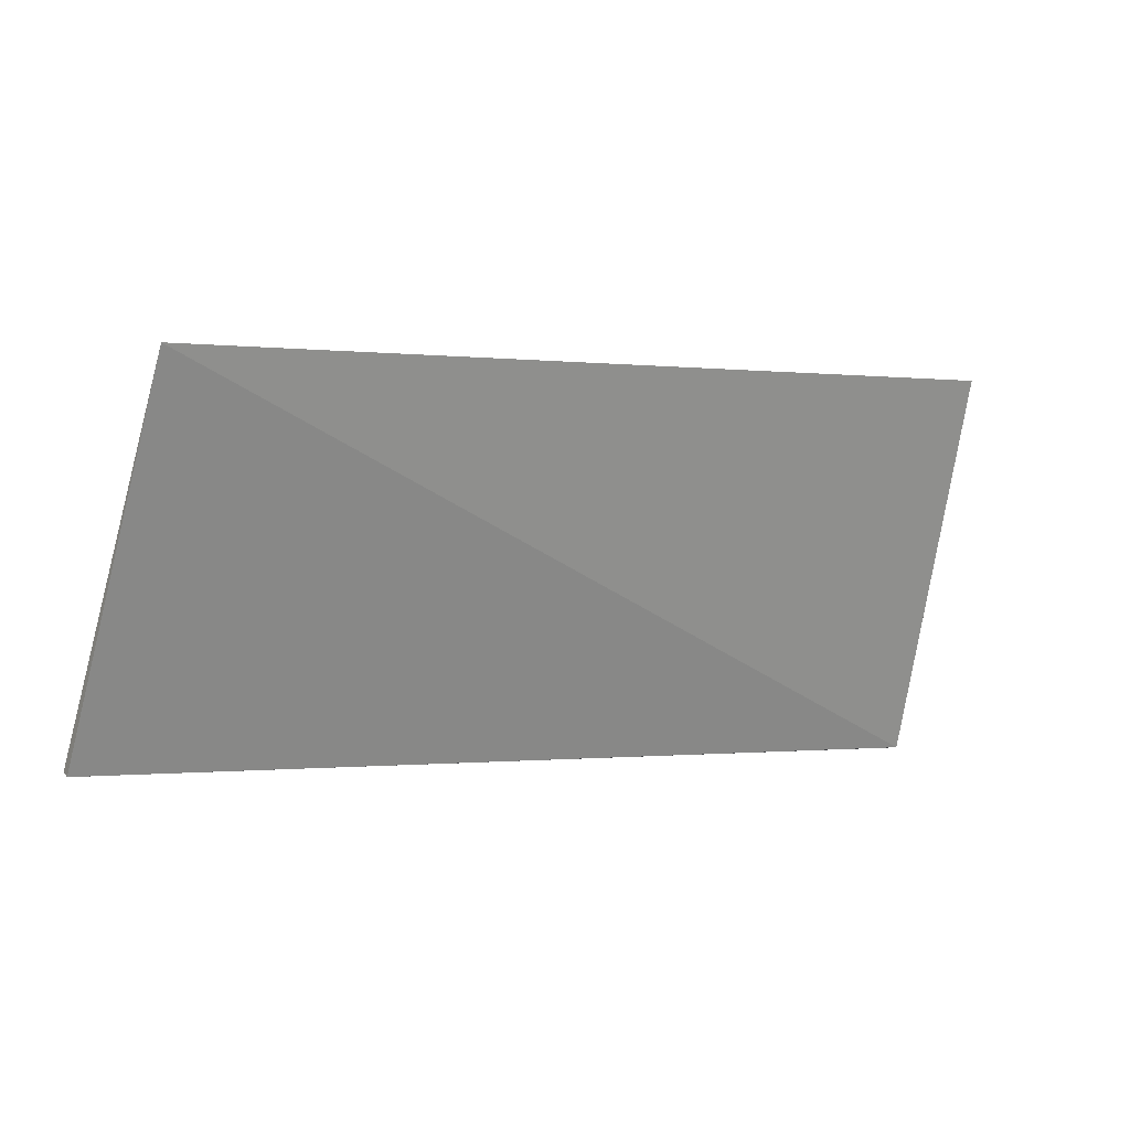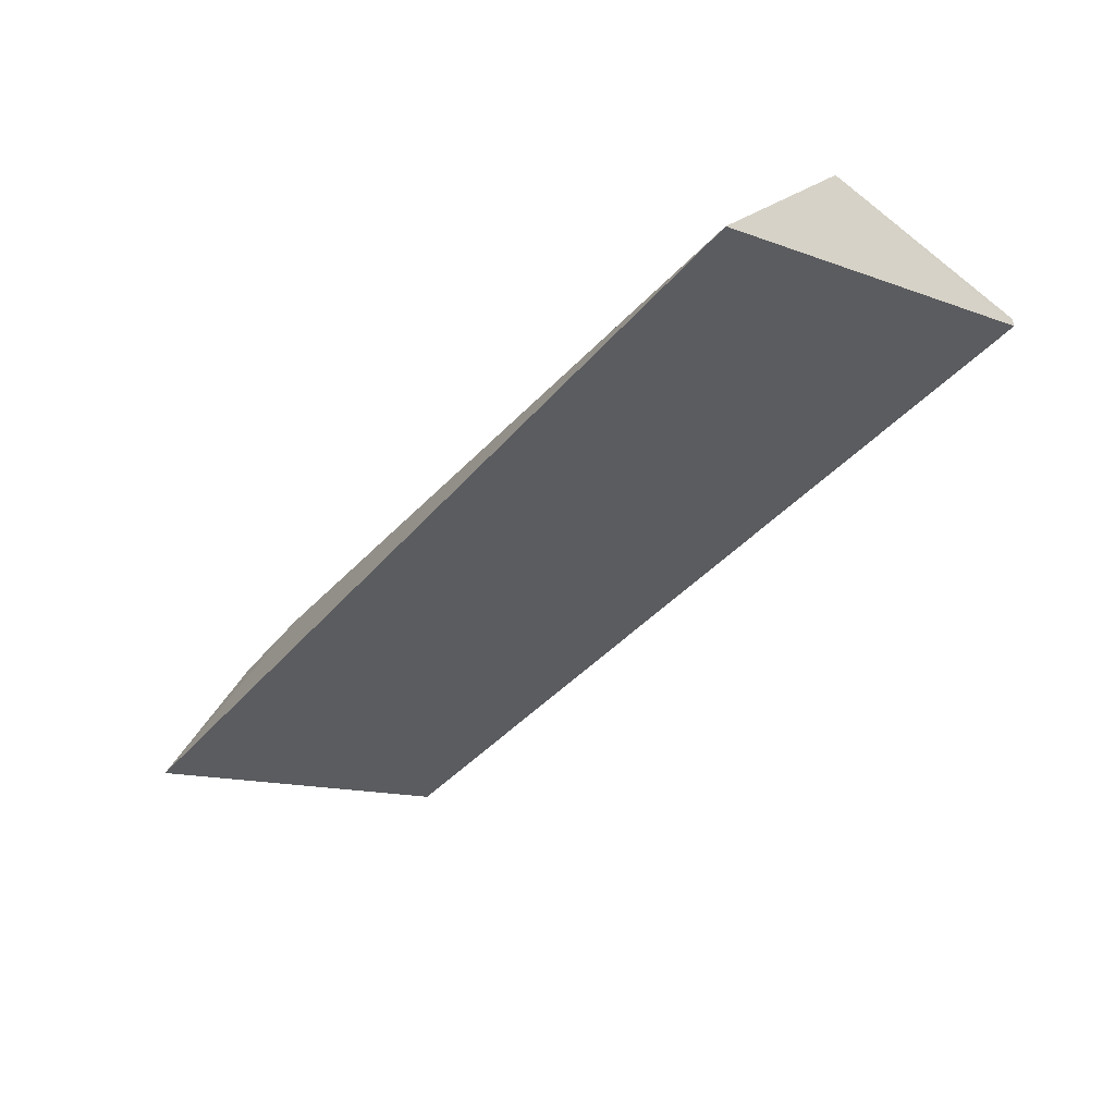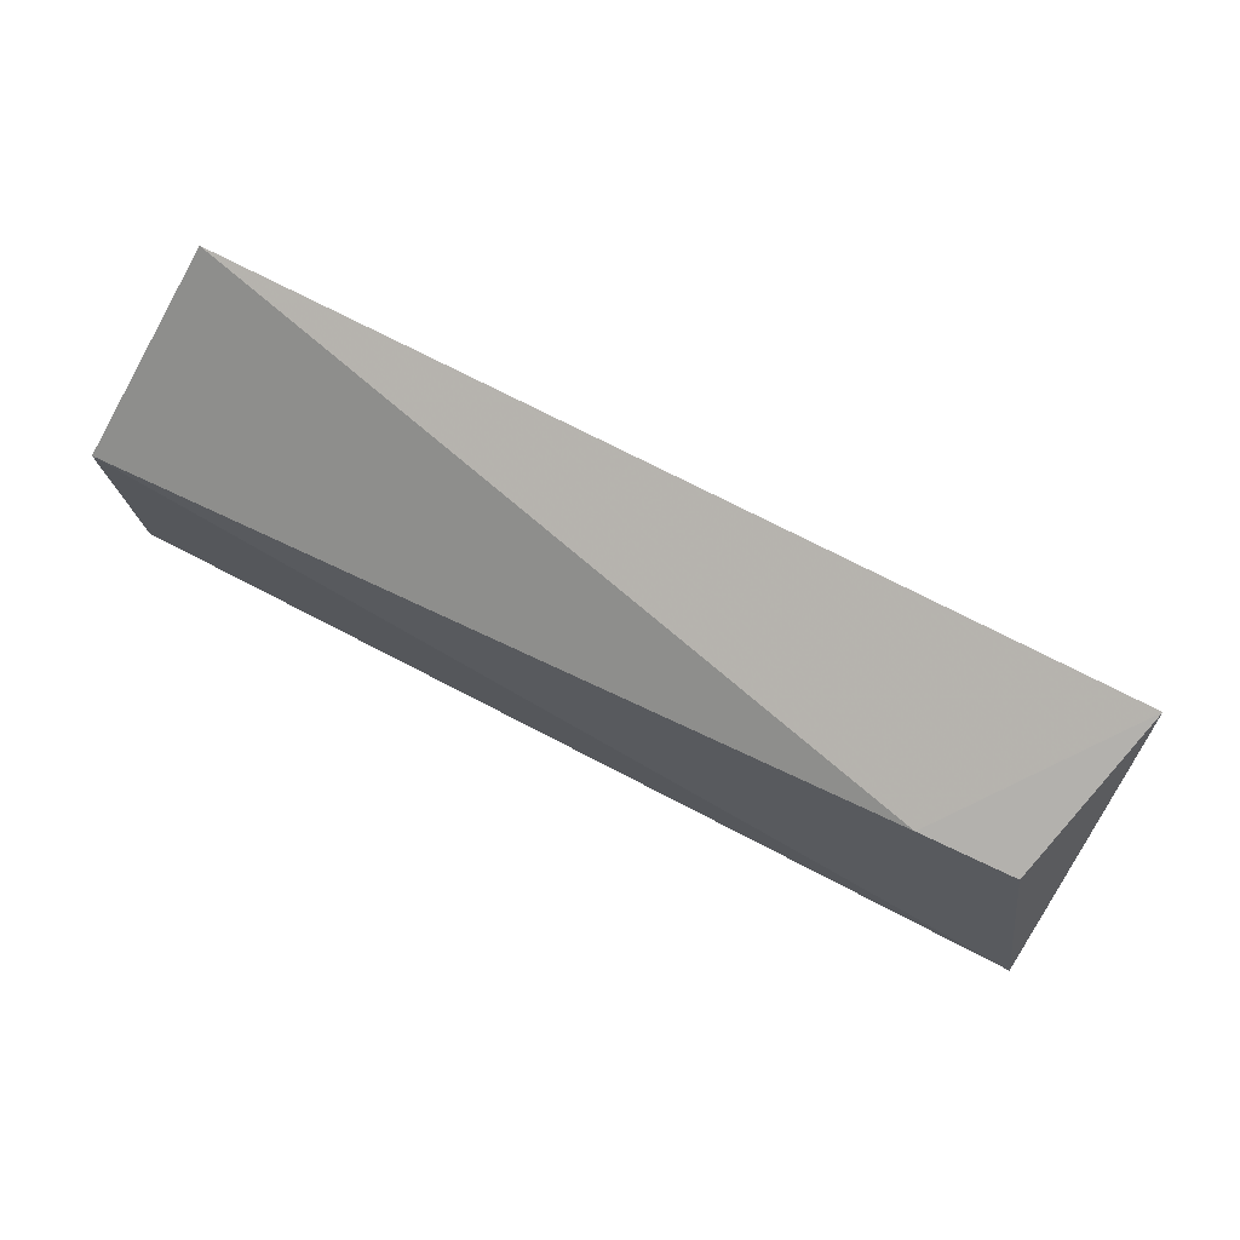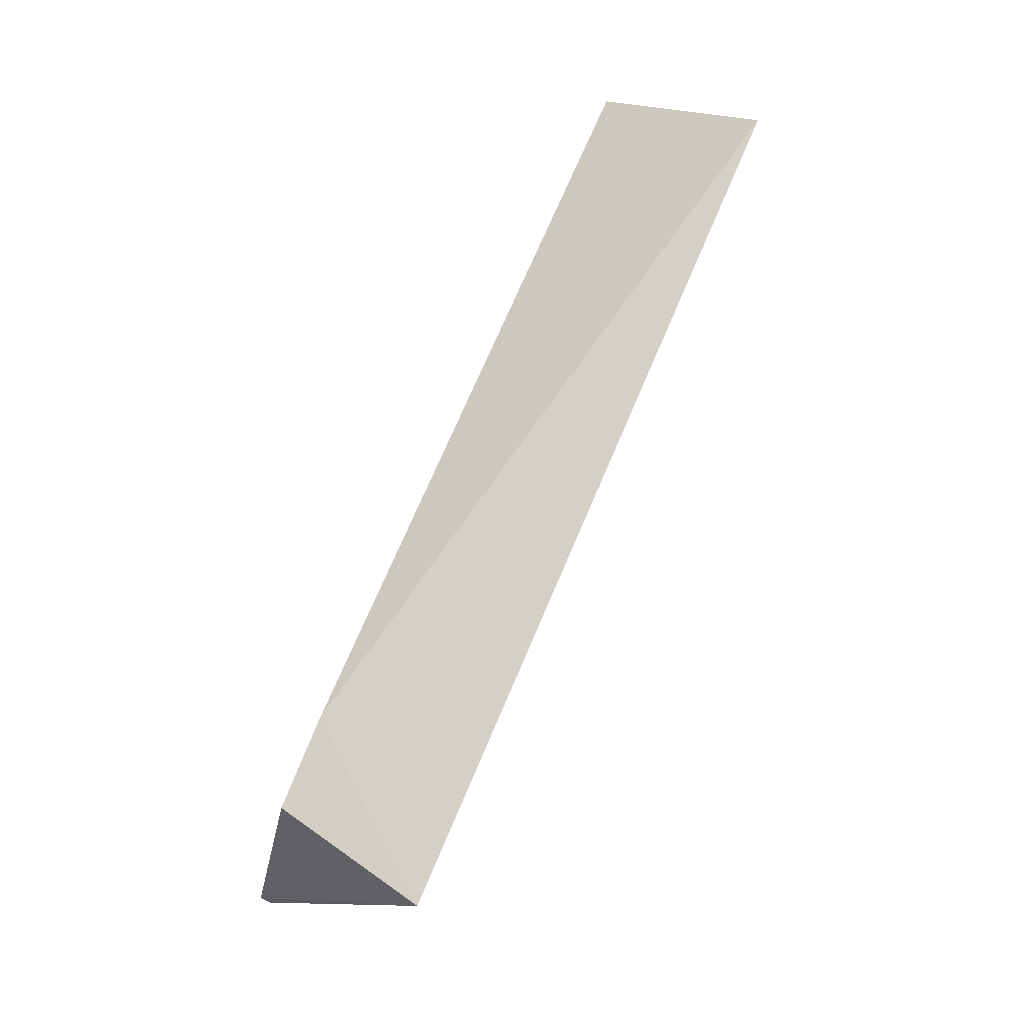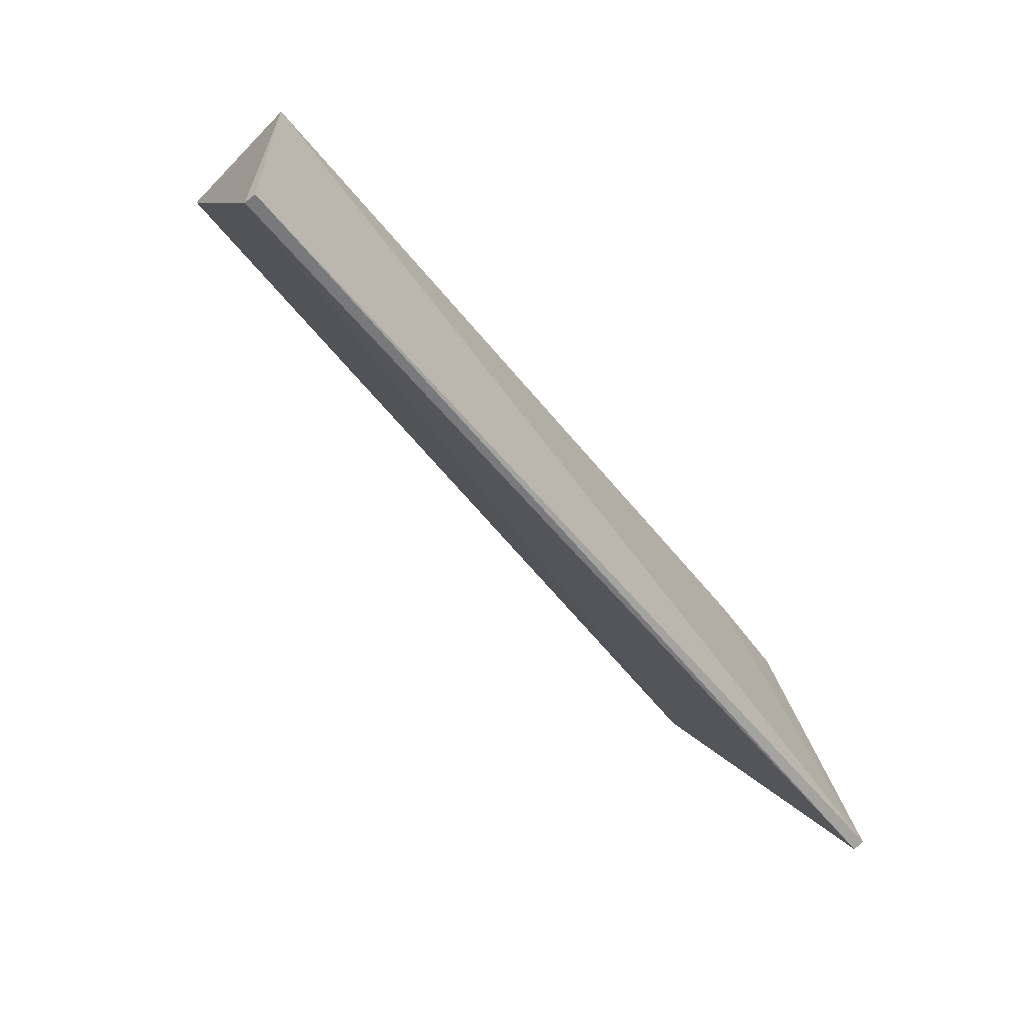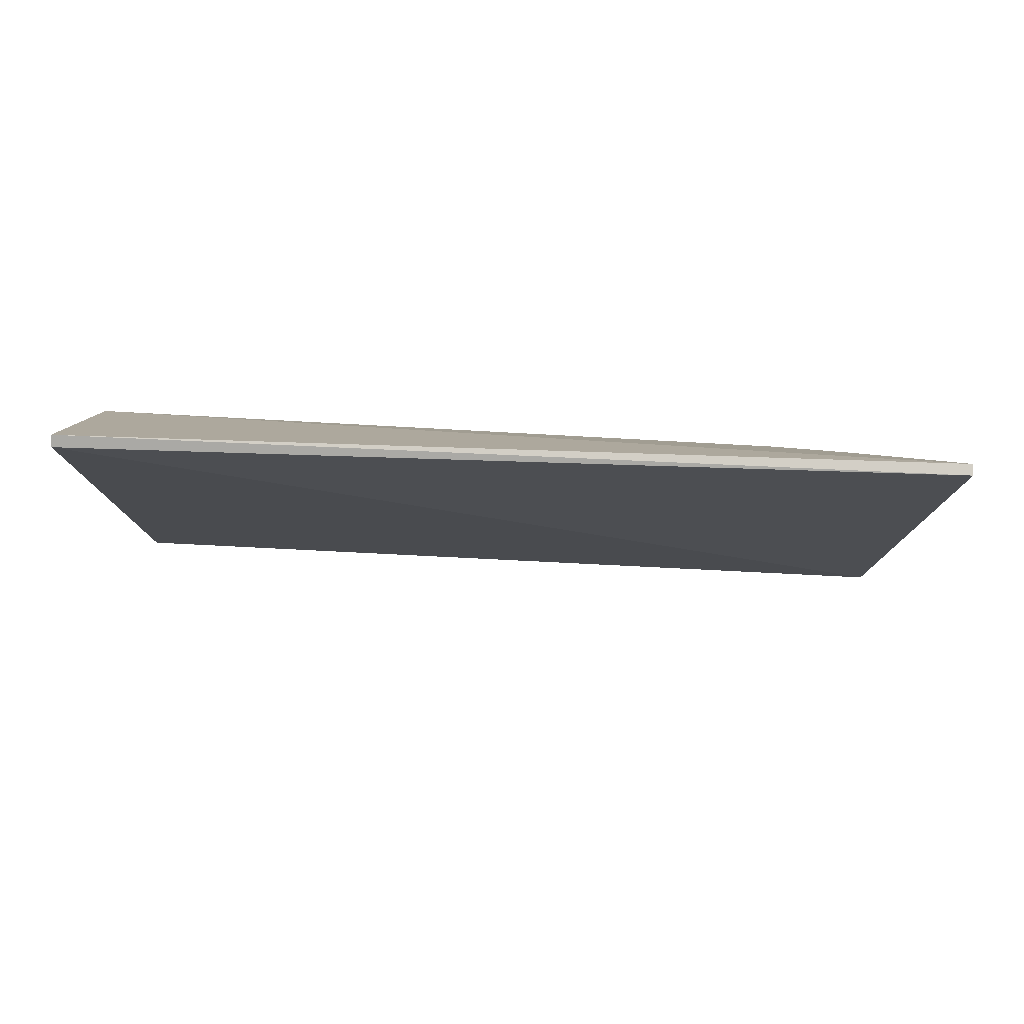
<metadata>
{"format":"obj","ext":"obj","renderer":"f3d","projection":"perspective","resolution":1024,"background":"white","views":[{"elev":-1.7,"azim":153.2,"up":"+Y"},{"elev":-46.0,"azim":-131.3,"up":"+Z"},{"elev":78.5,"azim":29.1,"up":"+Y"},{"elev":70.7,"azim":115.8,"up":"+Y"},{"elev":-61.3,"azim":-48.3,"up":"+Y"},{"elev":10.0,"azim":-0.7,"up":"+Z"}]}
</metadata>
<code>
v 72.6 -2.137 -21.14
v 72.94 -3.75 -20.97
v 72.77 -1.808 -22.01
v 68.16 -1.705 -21.79
v 68.01 -2.4 -20.84
v 68.02 -3.766 -20.87
v 72.1 -2.12 -21.1
v 72.94 -3.769 -21.03
v 68.02 -3.772 -20.81
f 1 2 3
f 6 4 3
f 6 5 4
f 7 1 3
f 7 3 4
f 7 4 5
f 7 5 2
f 7 2 1
f 8 6 3
f 8 3 2
f 9 2 5
f 9 5 6
f 9 8 2
f 9 6 8

</code>
